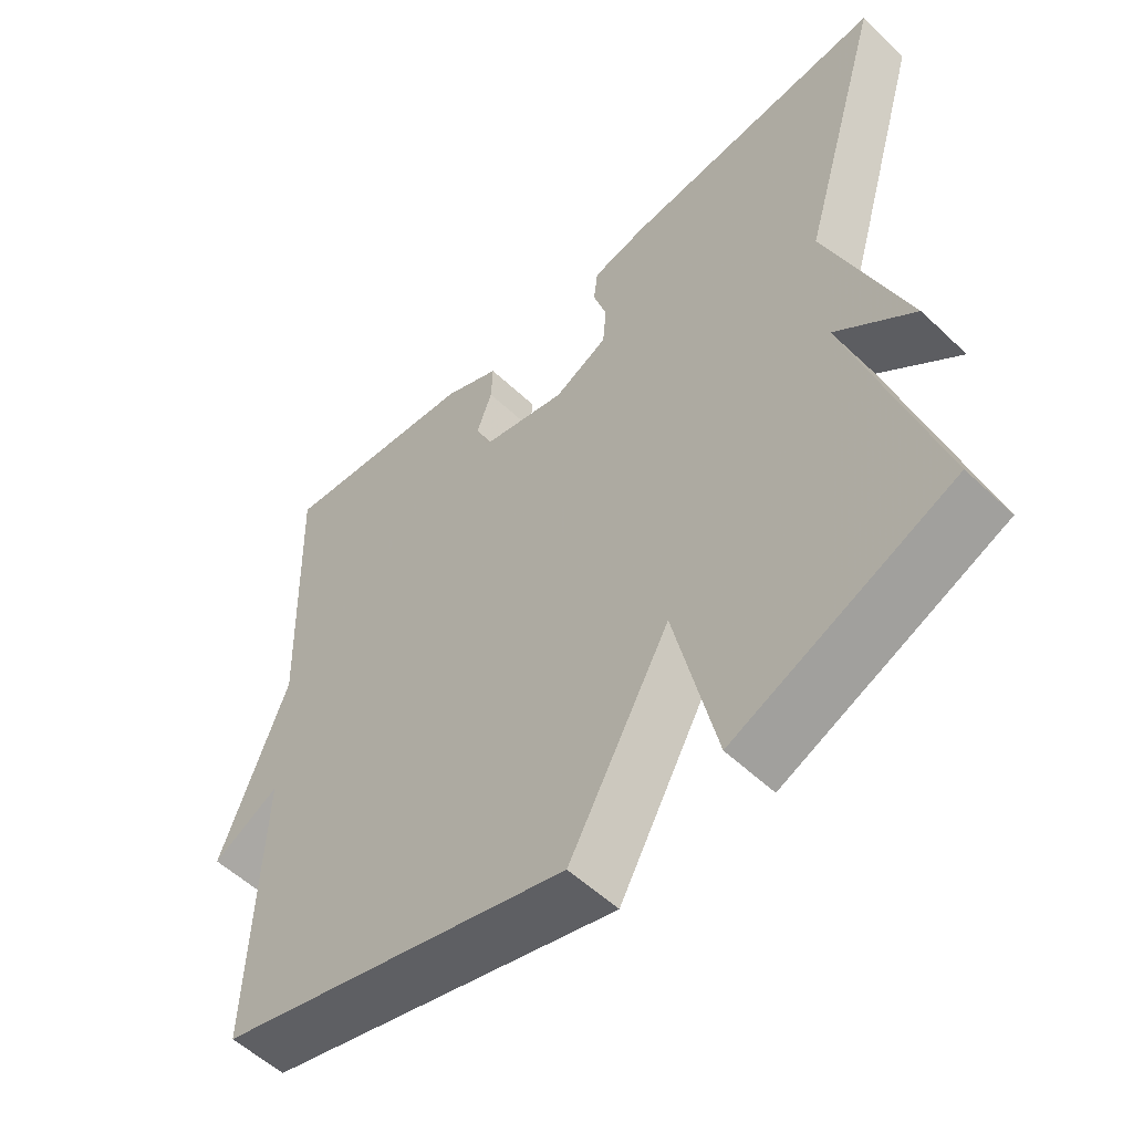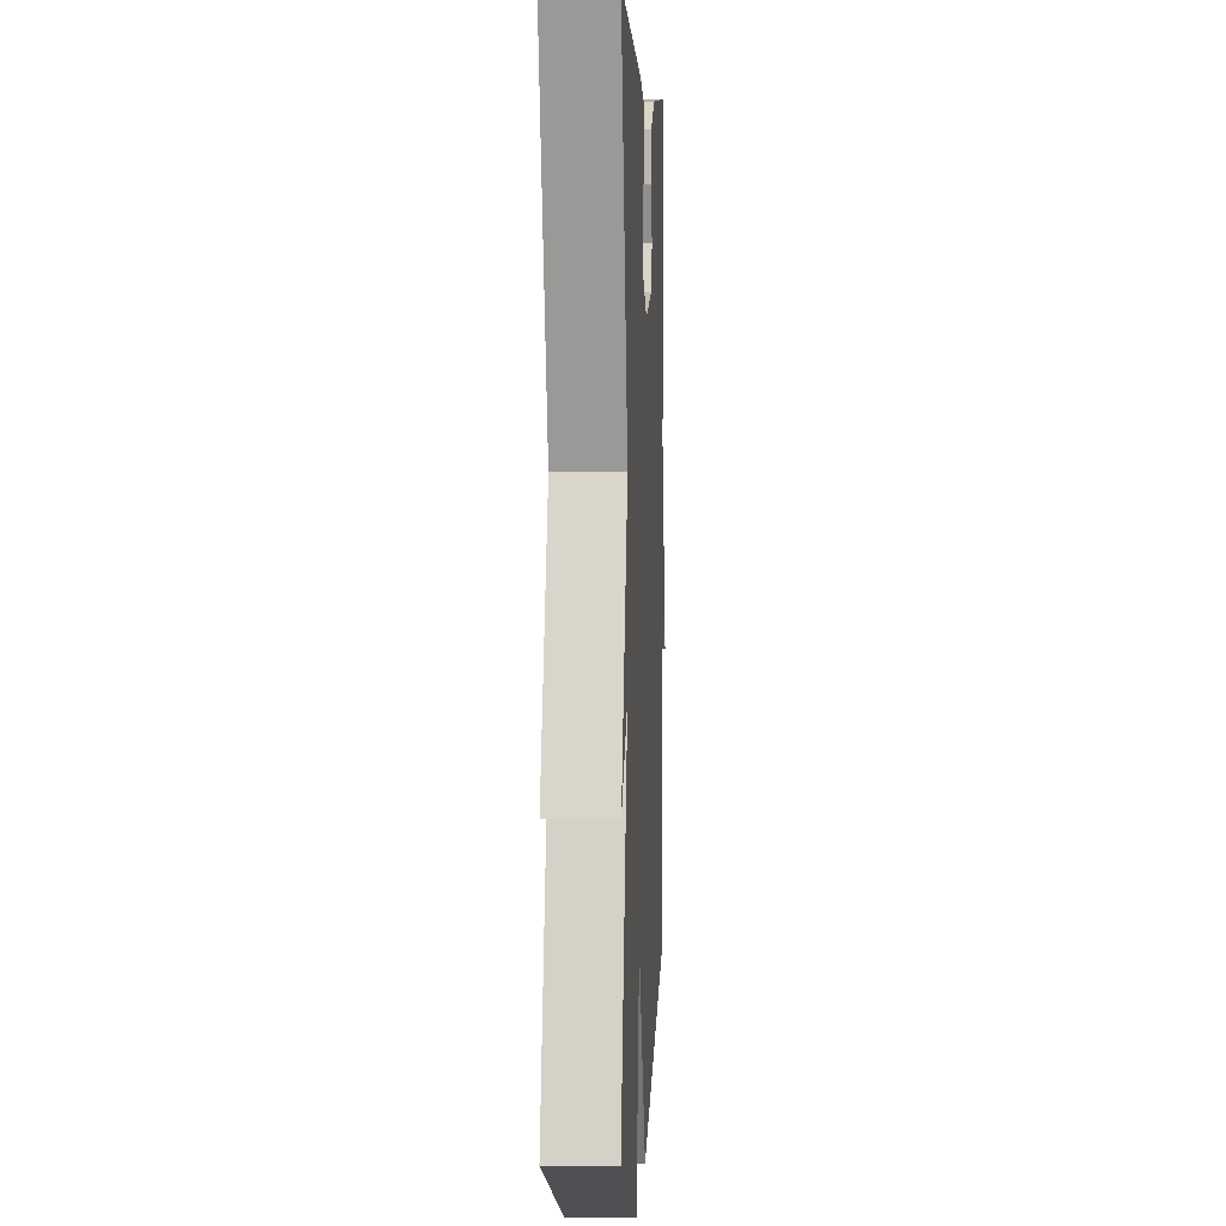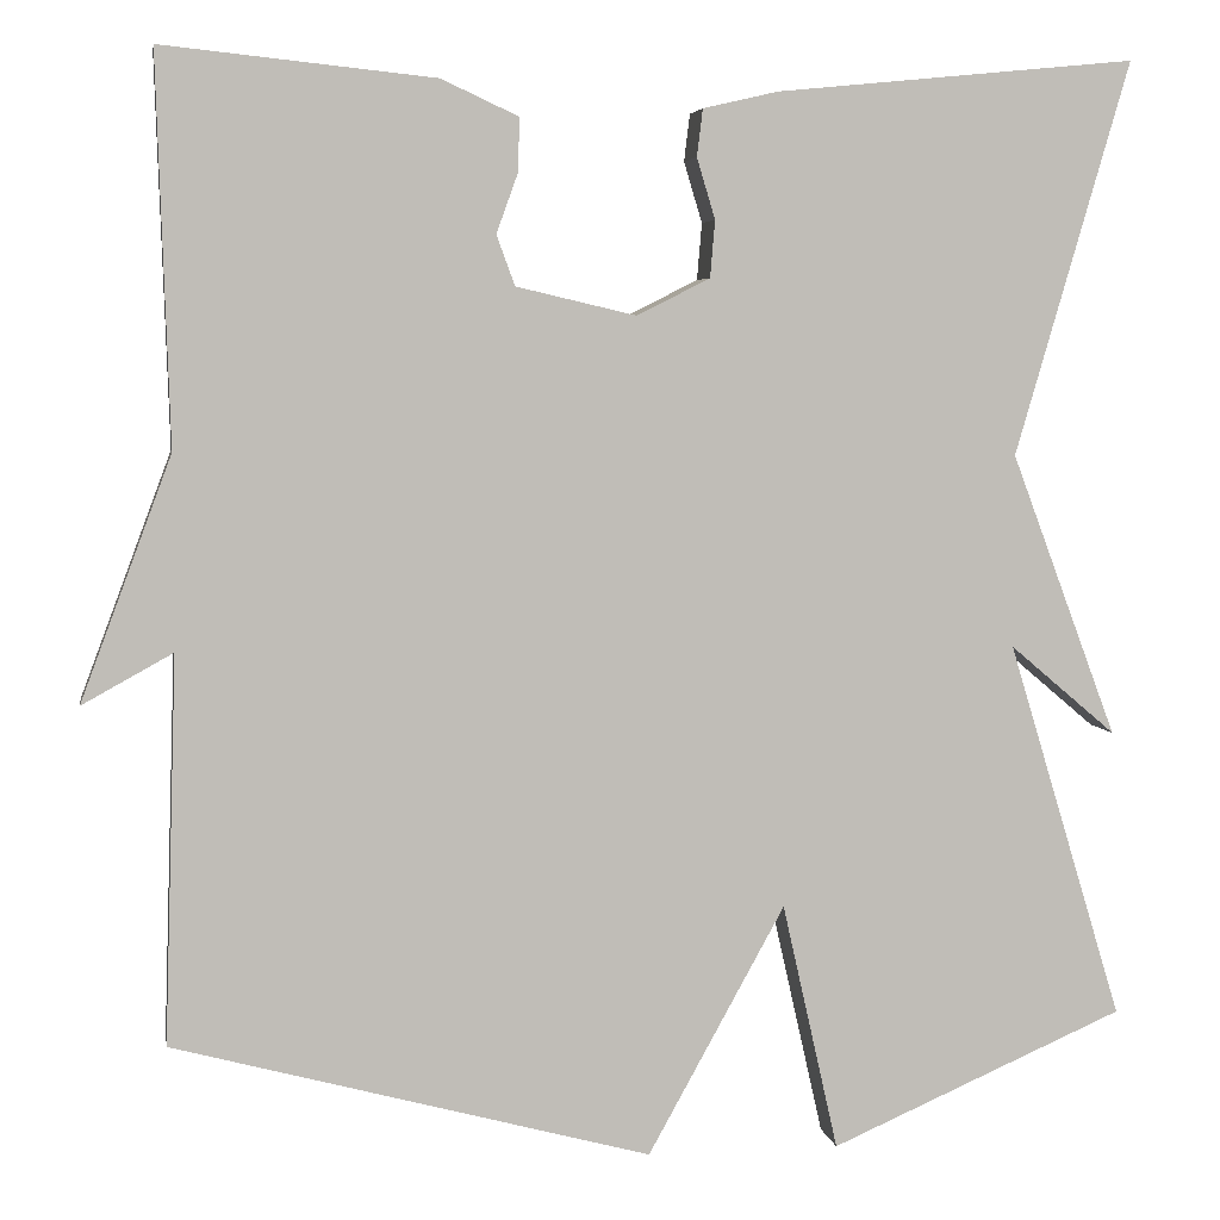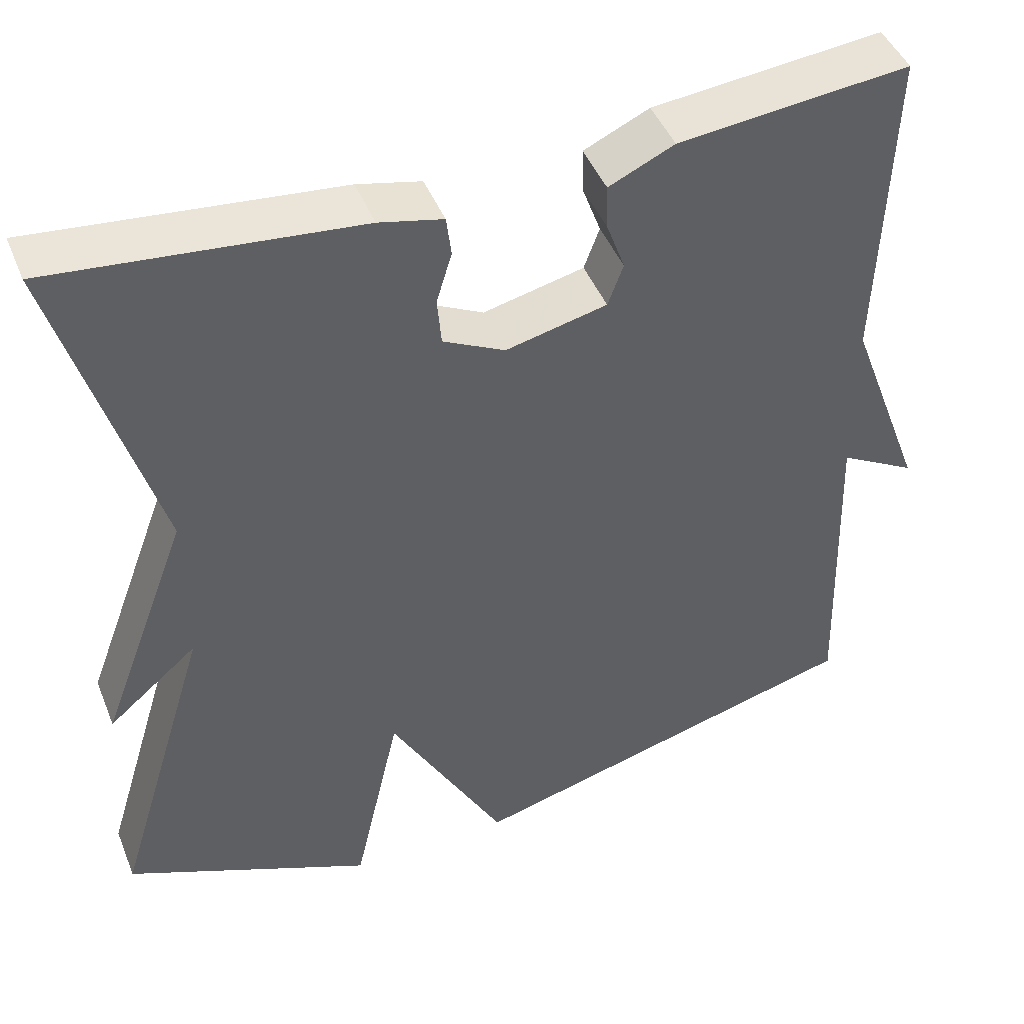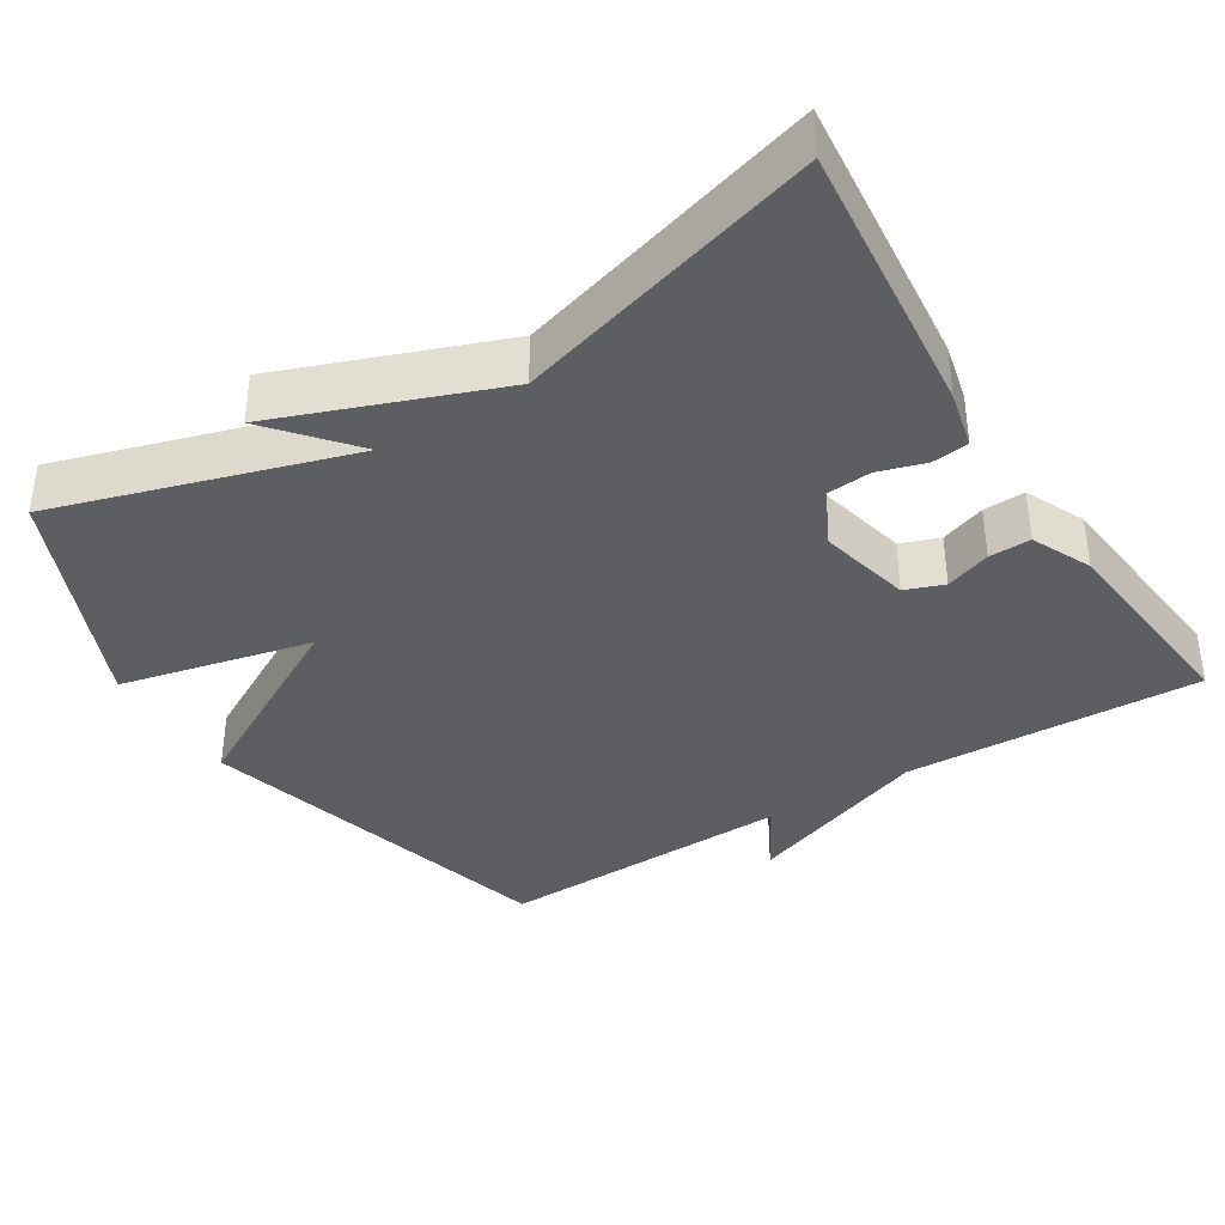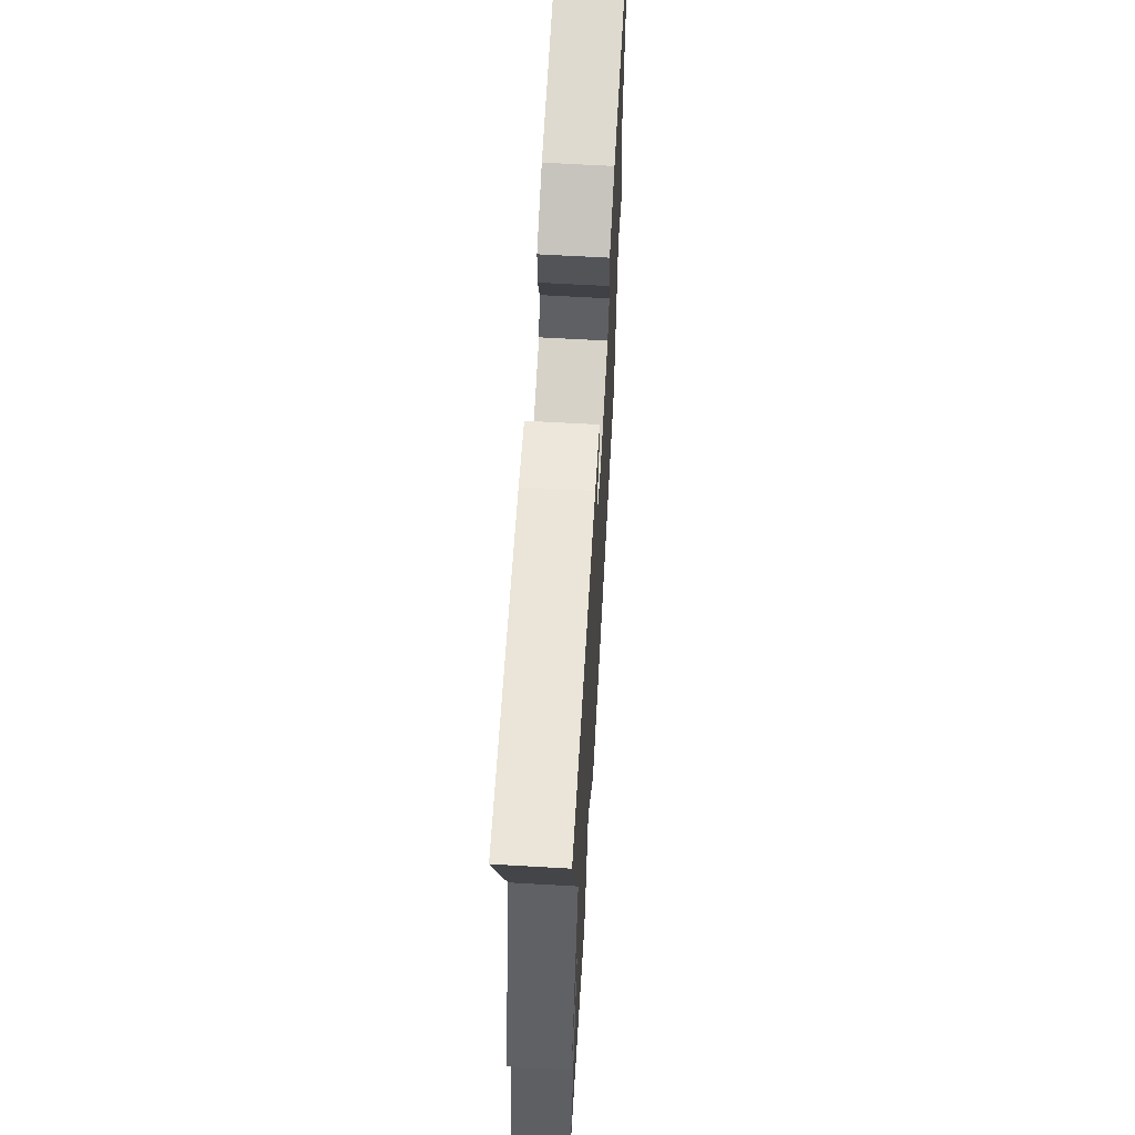
<metadata>
{"format":"obj","ext":"obj","renderer":"f3d","projection":"perspective","resolution":1024,"background":"white","views":[{"elev":-55.2,"azim":-134.9,"up":"+Z"},{"elev":4.5,"azim":-87.0,"up":"+Z"},{"elev":4.9,"azim":170.7,"up":"+Z"},{"elev":45.5,"azim":-21.4,"up":"+Z"},{"elev":-37.5,"azim":-58.1,"up":"+Y"},{"elev":65.1,"azim":-86.7,"up":"+Z"}]}
</metadata>
<code>
v -0.5 0.07 -0.5
v -0.381 0.07 -0.108
v -0.491 0.07 -0.201
v -0.381 0.07 0.092
v -0.5 0.07 0.5
v -0.127 0.07 0.463
v -0.049 0.07 0.445
v -0.043 0.07 0.396
v -0.062 0.07 0.333
v -0.057 0.07 0.274
v 0.019 0.07 0.236
v 0.143 0.07 0.265
v 0.162 0.07 0.317
v 0.14 0.07 0.378
v 0.138 0.07 0.434
v 0.218 0.07 0.471
v 0.5 0.07 0.5
v 0.487 0.07 0.1
v 0.581 0.07 -0.152
v 0.487 0.07 -0.1
v 0.5 0.07 -0.5
v 0.005 0.07 -0.633
v -0.137 0.07 -0.376
v -0.195 0.07 -0.633
v -0.5 0 -0.5
v -0.381 0 -0.108
v -0.491 0 -0.201
v -0.381 0 0.092
v -0.5 0 0.5
v -0.127 0 0.463
v -0.049 0 0.445
v -0.043 0 0.396
v -0.062 0 0.333
v -0.057 0 0.274
v 0.019 0 0.236
v 0.143 0 0.265
v 0.162 0 0.317
v 0.14 0 0.378
v 0.138 0 0.434
v 0.218 0 0.471
v 0.5 0 0.5
v 0.487 0 0.1
v 0.581 0 -0.152
v 0.487 0 -0.1
v 0.5 0 -0.5
v 0.005 0 -0.633
v -0.137 0 -0.376
v -0.195 0 -0.633
f 23 24 1 2
f 20 21 22 23
f 20 23 2
f 18 19 20
f 18 20 2
f 16 17 18
f 15 16 18
f 14 15 18
f 13 14 18
f 12 13 18
f 11 12 18 2
f 2 3 4
f 11 2 4
f 10 11 4
f 4 5 6
f 10 4 6
f 9 10 6
f 6 7 8 9
f 26 25 48 47
f 47 46 45 44
f 26 47 44
f 44 43 42
f 26 44 42
f 42 41 40
f 42 40 39
f 42 39 38
f 42 38 37
f 42 37 36
f 26 42 36 35
f 28 27 26
f 28 26 35
f 28 35 34
f 30 29 28
f 30 28 34
f 30 34 33
f 33 32 31 30
f 1 25 26 2
f 2 26 27 3
f 3 27 28 4
f 4 28 29 5
f 5 29 30 6
f 6 30 31 7
f 7 31 32 8
f 8 32 33 9
f 9 33 34 10
f 10 34 35 11
f 11 35 36 12
f 12 36 37 13
f 13 37 38 14
f 14 38 39 15
f 15 39 40 16
f 16 40 41 17
f 17 41 42 18
f 18 42 43 19
f 19 43 44 20
f 20 44 45 21
f 21 45 46 22
f 22 46 47 23
f 23 47 48 24
f 24 48 25 1

</code>
